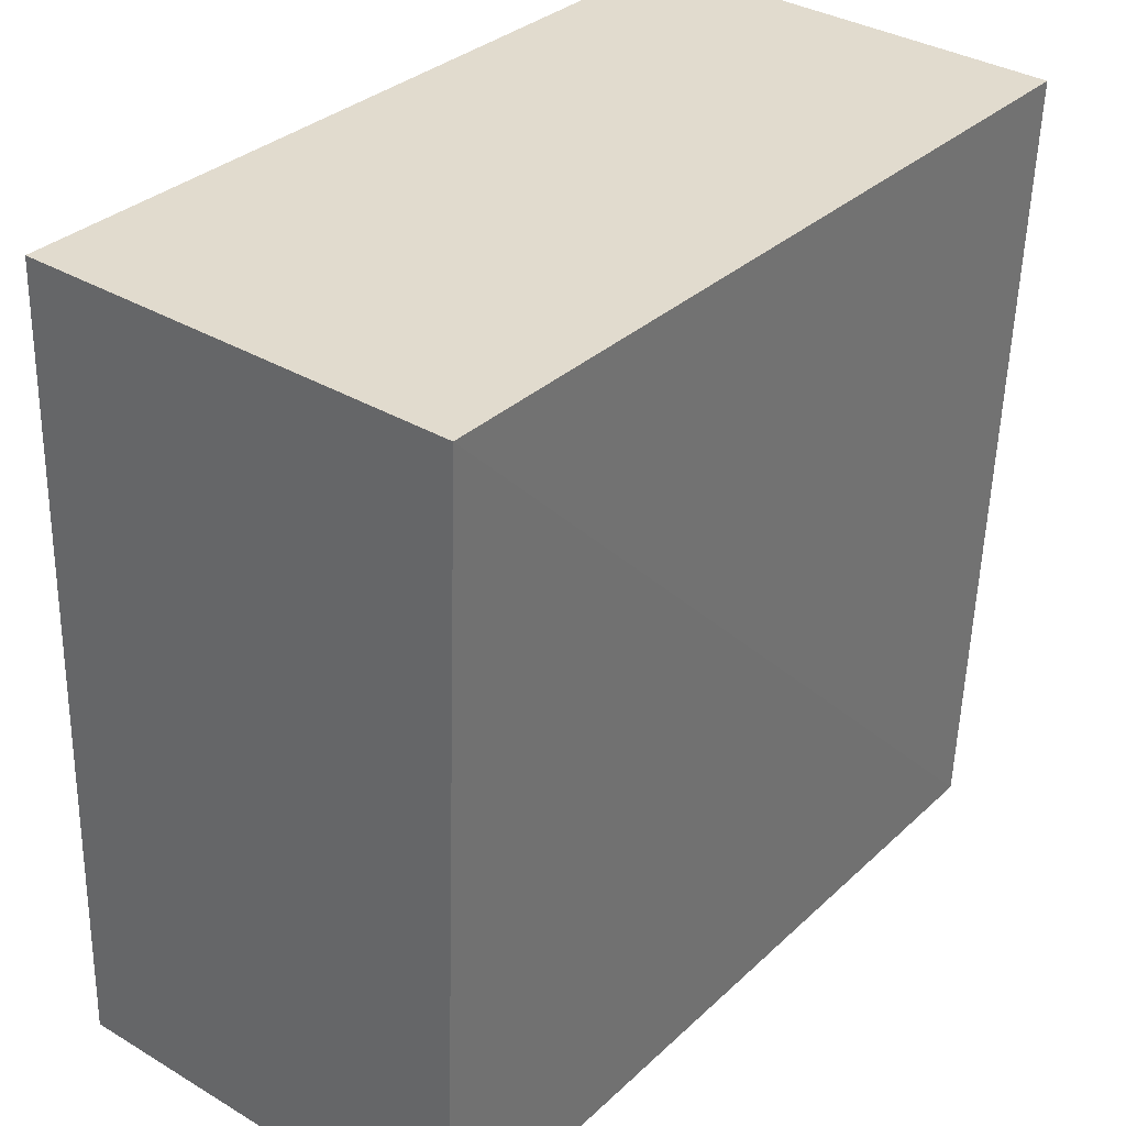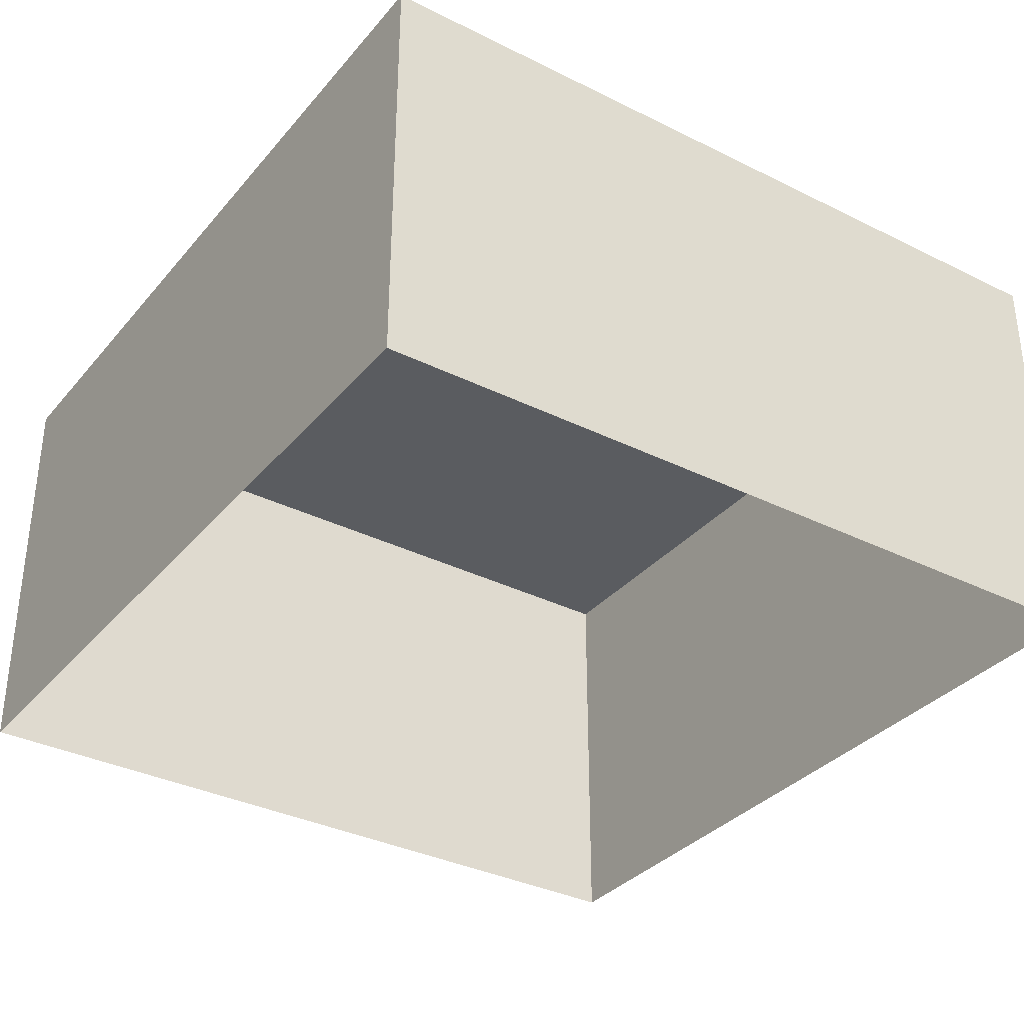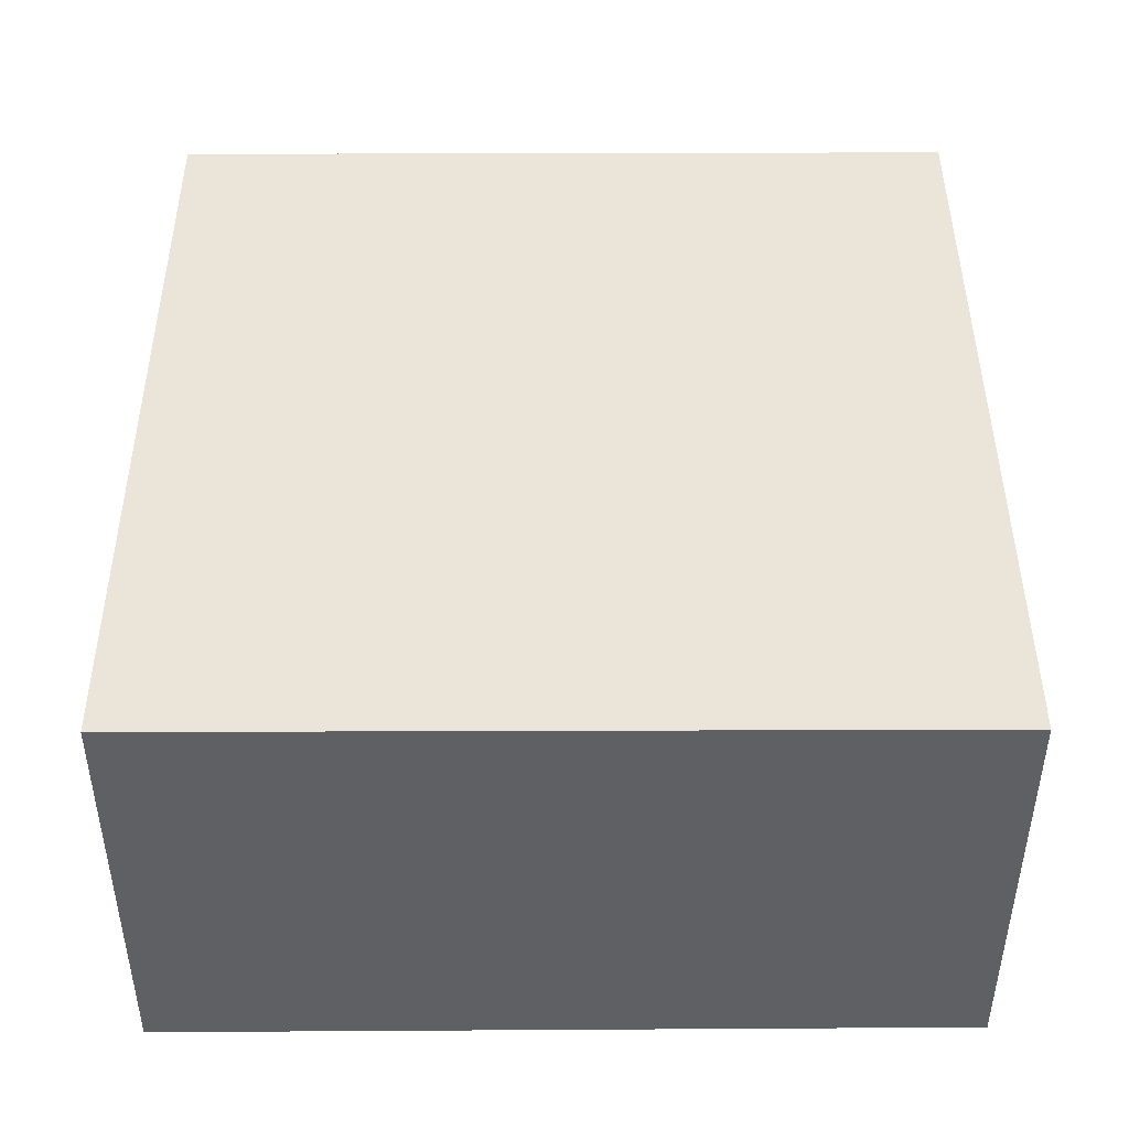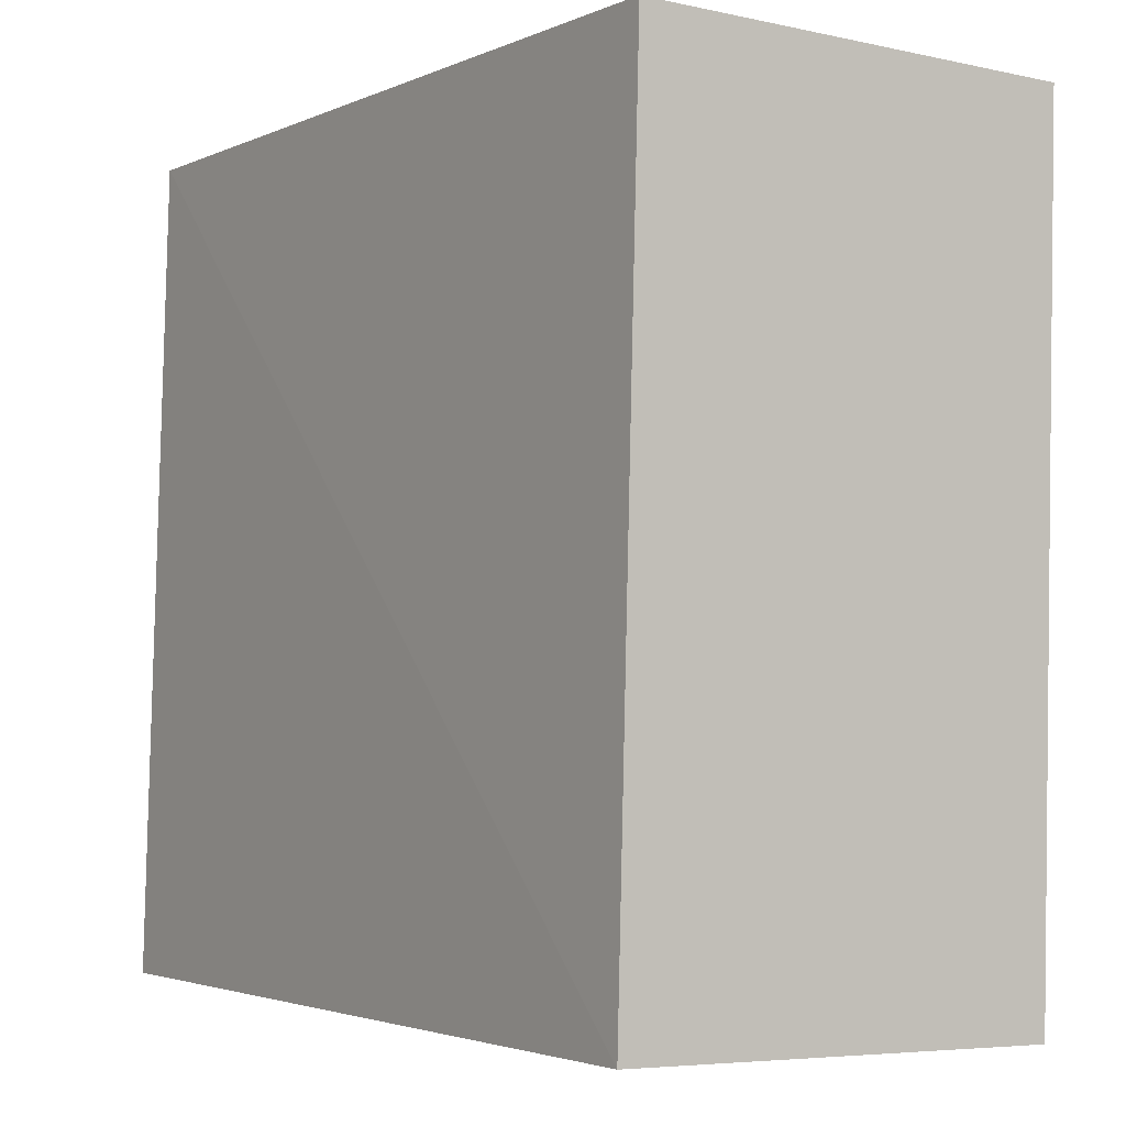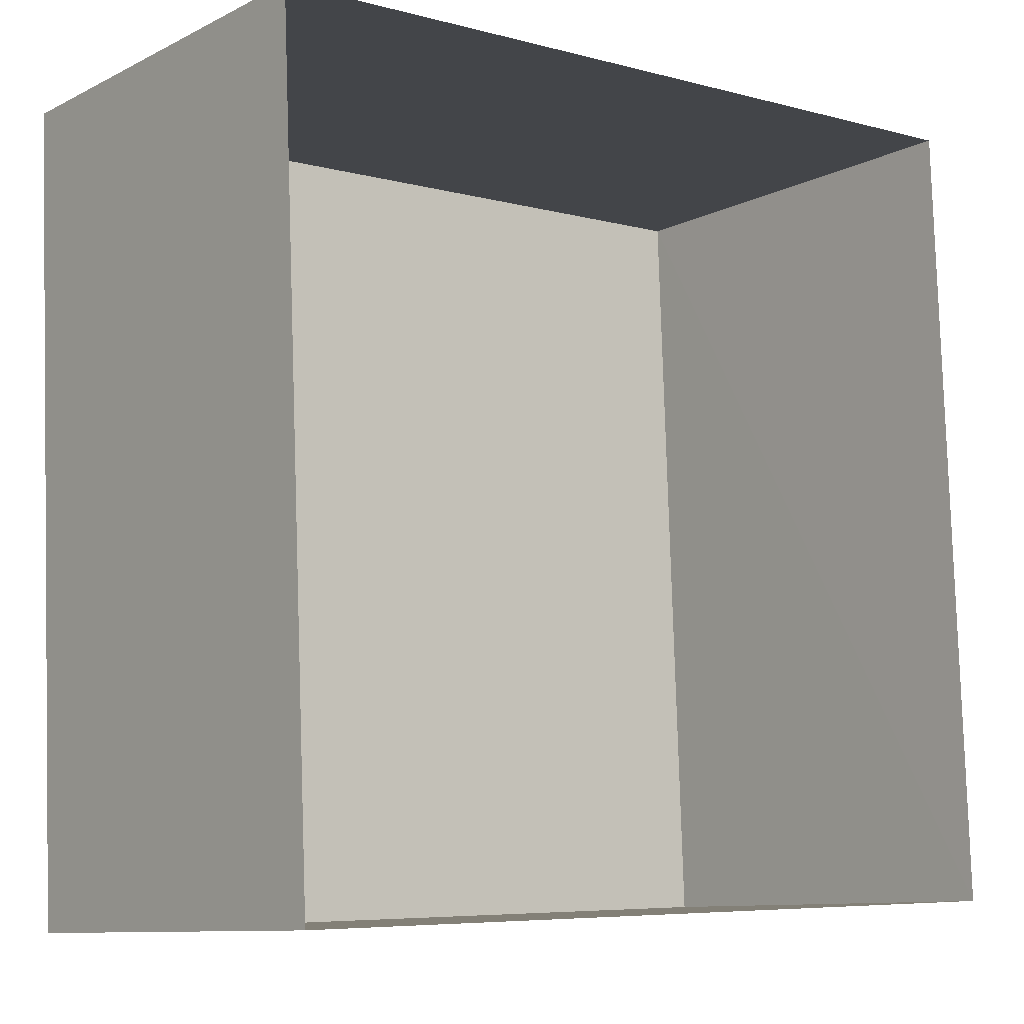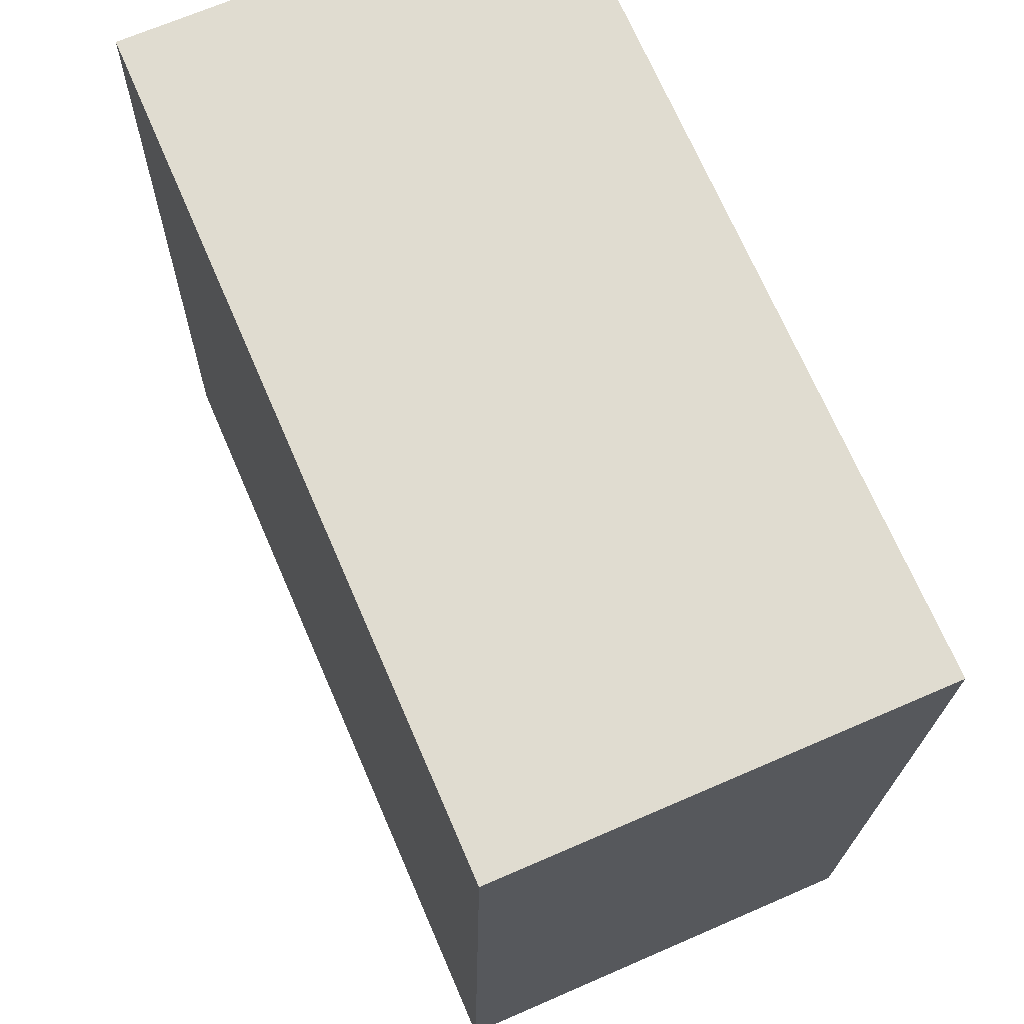
<metadata>
{"format":"obj","ext":"obj","renderer":"f3d","projection":"perspective","resolution":1024,"background":"white","views":[{"elev":35.6,"azim":-51.7,"up":"+Y"},{"elev":-34.1,"azim":-126.3,"up":"+Z"},{"elev":44.6,"azim":-92.6,"up":"+Z"},{"elev":-5.7,"azim":56.3,"up":"+Y"},{"elev":-10.2,"azim":141.0,"up":"+Y"},{"elev":67.6,"azim":66.5,"up":"+Y"}]}
</metadata>
<code>
v -3.162e+05 4.055e+04 3.762
v -3.162e+05 4.055e+04 3.766
v -3.162e+05 4.055e+04 3.763
v -3.162e+05 4.055e+04 3.764
v -3.162e+05 4.055e+04 6.593
v -3.162e+05 4.055e+04 6.588
v -3.162e+05 4.055e+04 6.59
v -3.162e+05 4.055e+04 6.591
f 1 2 3
f 1 4 2
f 5 6 7
f 5 8 6
f 7 1 3
f 7 6 1
f 5 2 4
f 8 5 4
f 8 4 1
f 6 8 1
f 5 3 2
f 5 7 3

</code>
